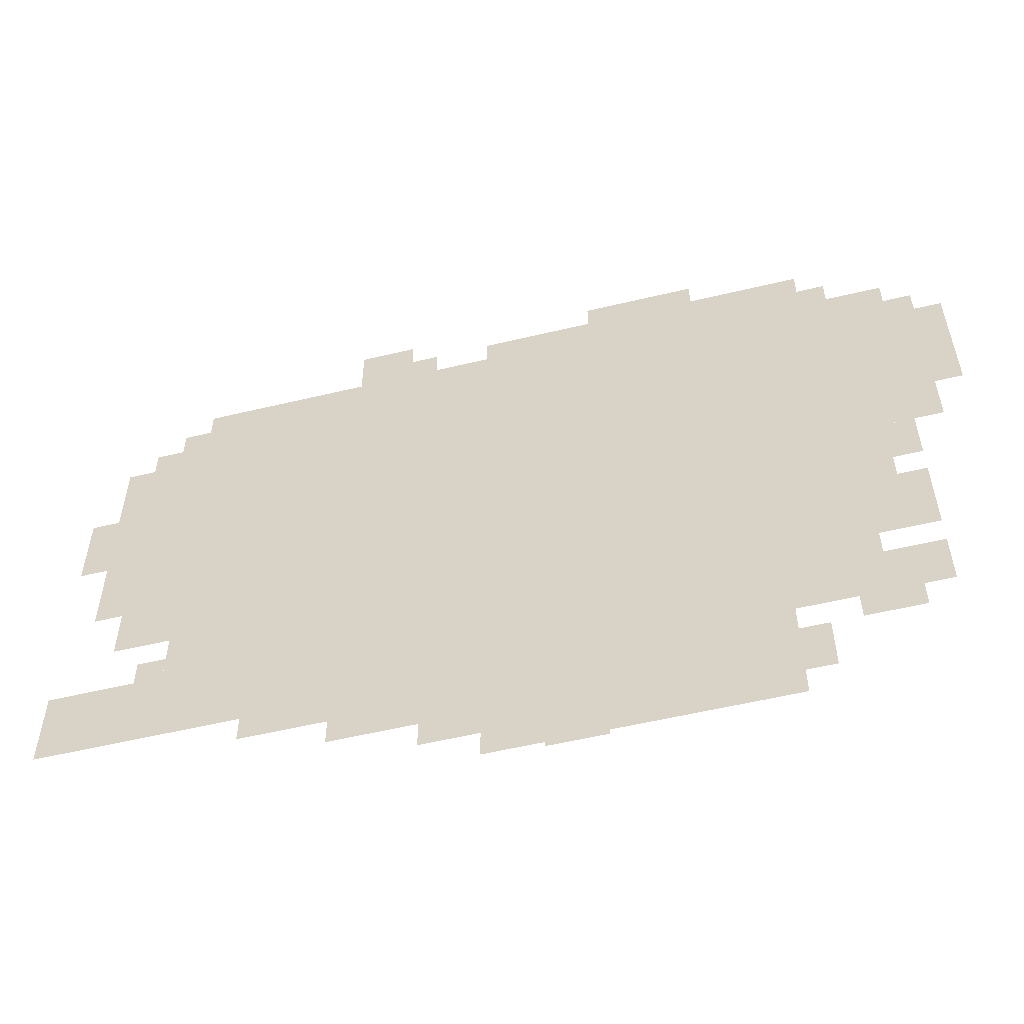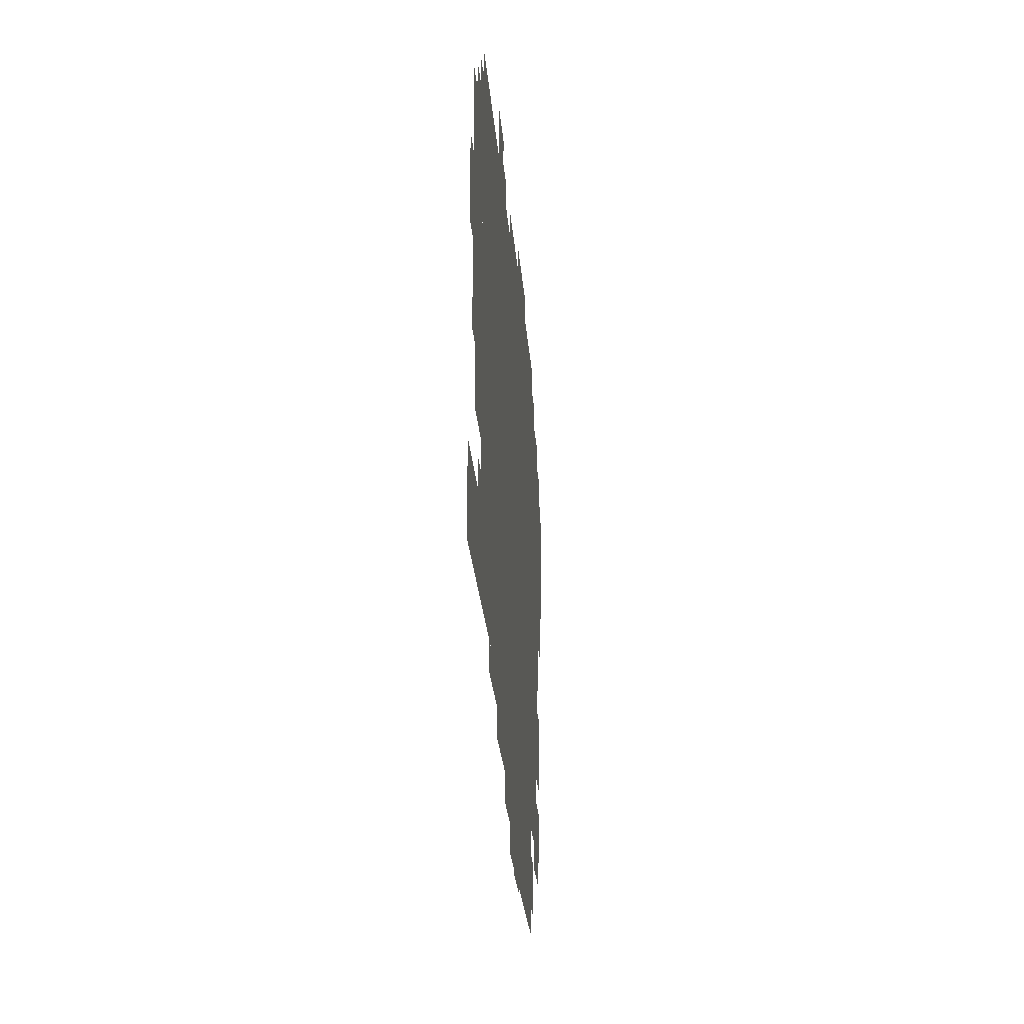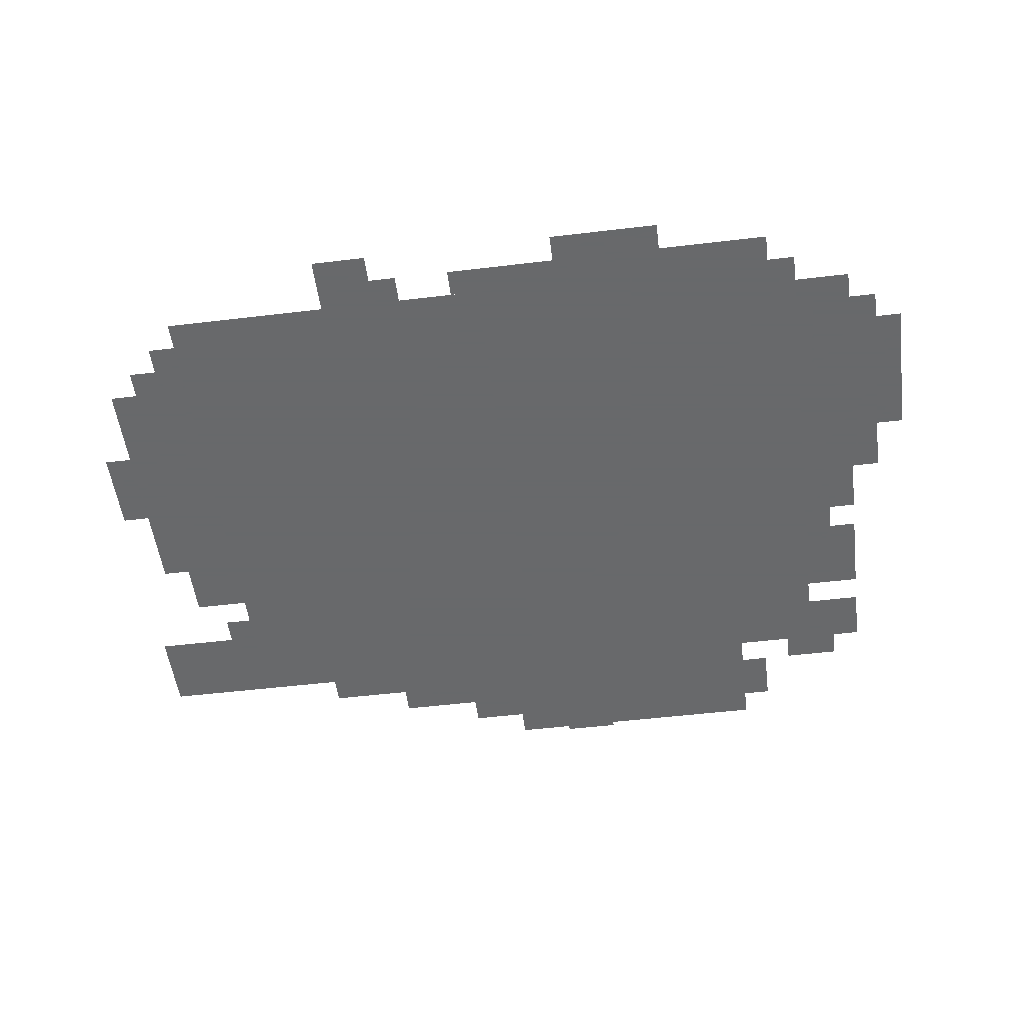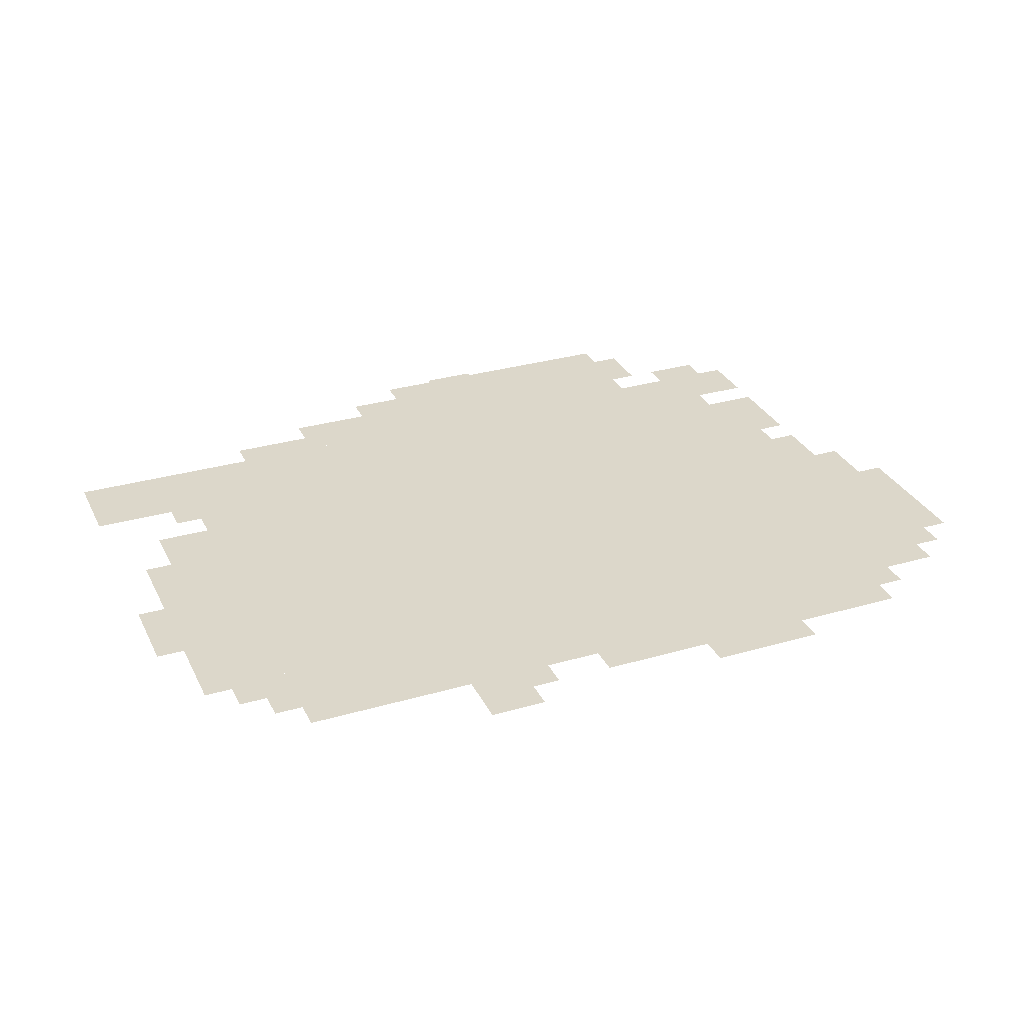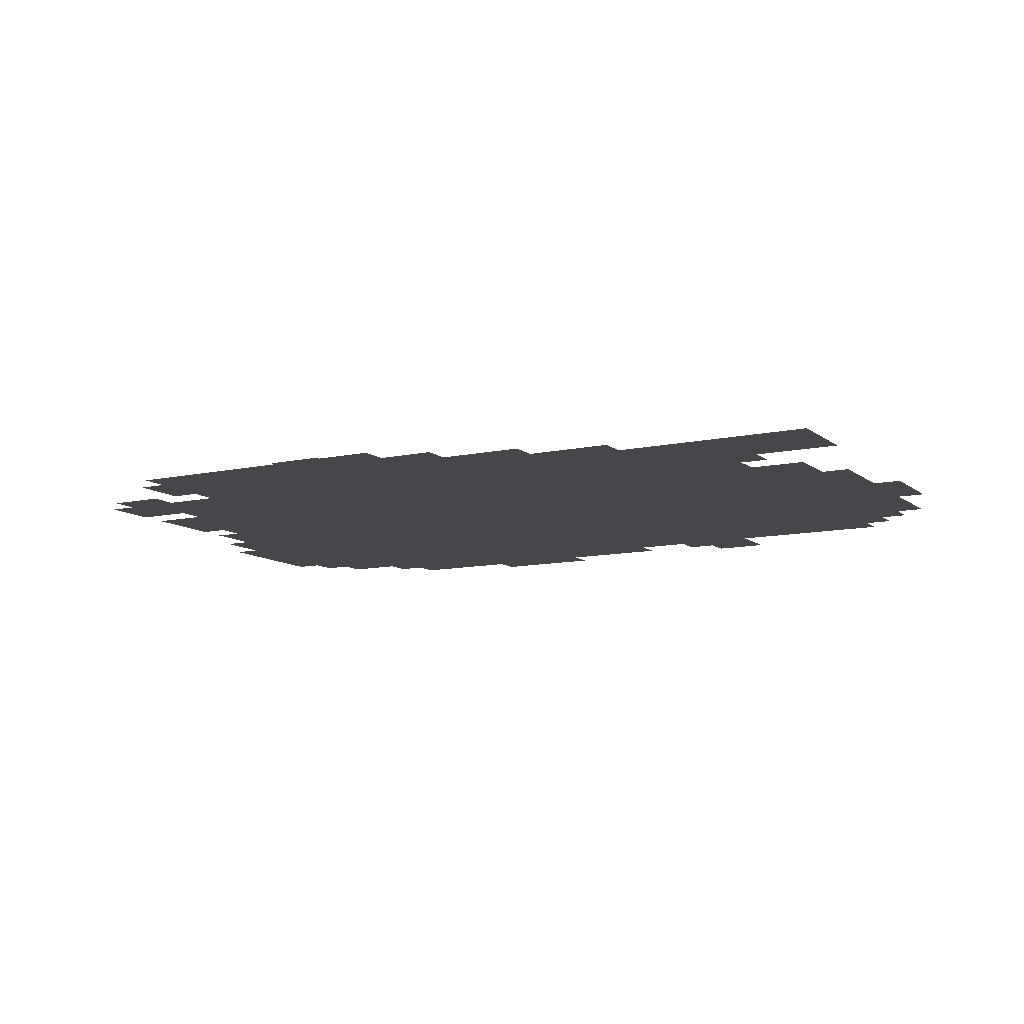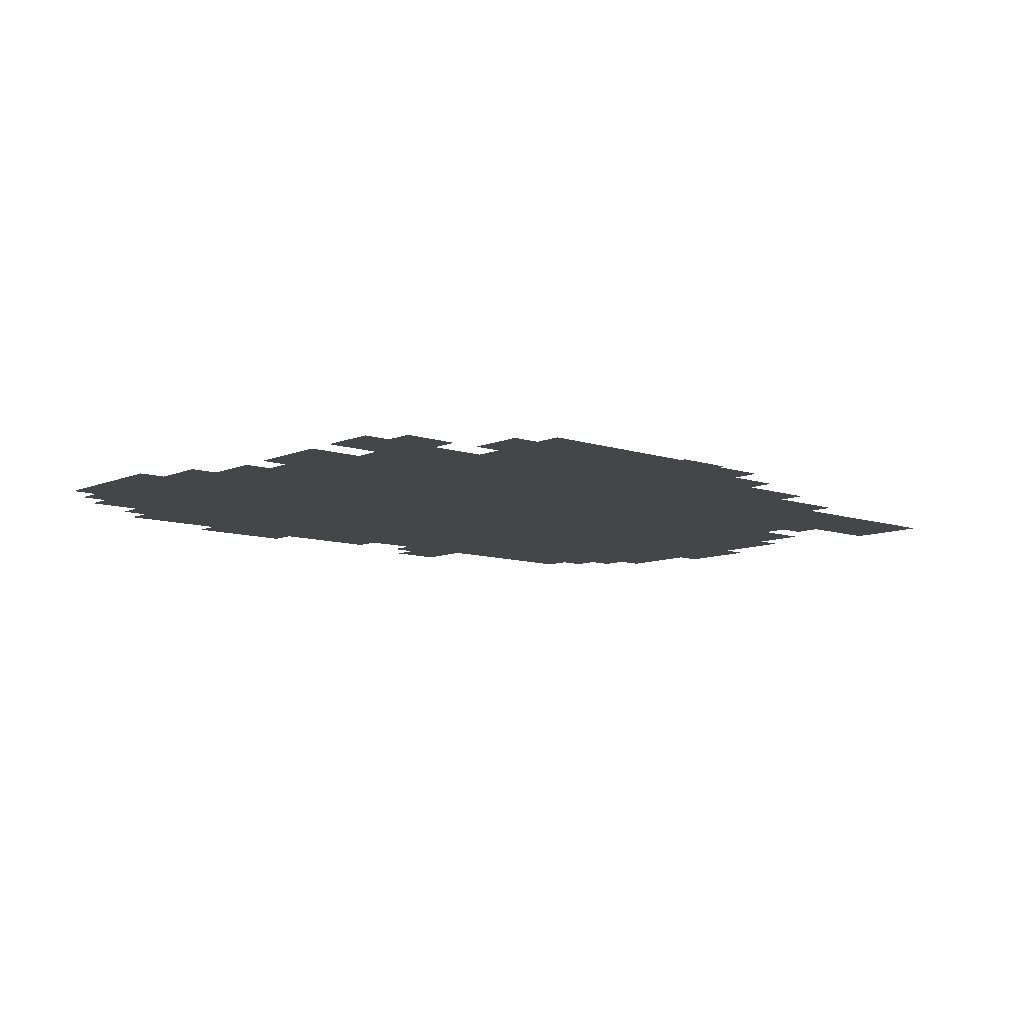
<metadata>
{"format":"obj","ext":"obj","renderer":"f3d","projection":"perspective","resolution":1024,"background":"white","views":[{"elev":-55.2,"azim":-165.8,"up":"+Y"},{"elev":-25.6,"azim":94.3,"up":"+Y"},{"elev":-52.6,"azim":-172.7,"up":"+Z"},{"elev":30.7,"azim":157.4,"up":"+Z"},{"elev":-10.7,"azim":29.1,"up":"+Z"},{"elev":-9.4,"azim":-41.7,"up":"+Z"}]}
</metadata>
<code>
g wensensi_3-mesh
v -512 134 0
v -512 742 0
v -896 742 0
v -896 134 0
v -128 134 0
v -128 742 0
v -512 742 0
v -512 134 0
v -640 6 0
v -640 134 0
v -800 134 0
v -800 6 0
v -480 6 0
v -480 134 0
v -640 134 0
v -640 6 0
v -32 486 0
v -32 646 0
v -128 646 0
v -128 486 0
v -896 422 0
v -896 550 0
v -992 550 0
v -992 422 0
v 0 134 0
v 0 230 0
v -128 230 0
v -128 134 0
v -32 358 0
v -32 486 0
v -128 486 0
v -128 358 0
v -896 550 0
v -896 678 0
v -992 678 0
v -992 550 0
v -320 70 0
v -320 134 0
v -416 134 0
v -416 70 0
v -480 742 0
v -480 774 0
v -672 774 0
v -672 742 0
v -672 742 0
v -672 774 0
v -864 774 0
v -864 742 0
v -320 742 0
v -320 806 0
v -384 806 0
v -384 742 0
v -64 294 0
v -64 358 0
v -128 358 0
v -128 294 0
v -896 134 0
v -896 198 0
v -960 198 0
v -960 134 0
v -416 70 0
v -416 134 0
v -480 134 0
v -480 70 0
v -896 326 0
v -896 422 0
v -928 422 0
v -928 326 0
v -896 230 0
v -896 326 0
v -928 326 0
v -928 230 0
v -992 550 0
v -992 646 0
v -1023 646 0
v -1023 550 0
v -928 358 0
v -928 422 0
v -960 422 0
v -960 358 0
v -896 678 0
v -896 710 0
v -960 710 0
v -960 678 0
v -96 646 0
v -96 710 0
v -128 710 0
v -128 646 0
v -864 102 0
v -864 134 0
v -928 134 0
v -928 102 0
v -800 38 0
v -800 102 0
v -832 102 0
v -832 38 0
v -544 0 0
v -544 6 0
v -608 6 0
v -608 0 0
v -416 38 0
v -416 70 0
v -480 70 0
v -480 38 0
v -224 102 0
v -224 134 0
v -288 134 0
v -288 102 0
v -992 486 0
v -992 550 0
v -1023 550 0
v -1023 486 0
v 0 486 0
v 0 550 0
v -32 550 0
v -32 486 0
v -608 774 0
v -608 806 0
v -672 806 0
v -672 774 0
v -672 774 0
v -672 806 0
v -736 806 0
v -736 774 0
v -928 262 0
v -928 326 0
v -960 326 0
v -960 262 0
v -64 646 0
v -64 678 0
v -96 678 0
v -96 646 0
v -96 230 0
v -96 262 0
v -128 262 0
v -128 230 0
v -384 742 0
v -384 774 0
v -416 774 0
v -416 742 0
v -928 230 0
v -928 262 0
v -960 262 0
v -960 230 0
v 0 454 0
v 0 486 0
v -32 486 0
v -32 454 0
v -288 102 0
v -288 134 0
v -320 134 0
v -320 102 0
g wensensi_3-mesh_0
f 3 2 1
f 1 4 3
f 7 6 5
f 5 8 7
f 11 10 9
f 9 12 11
f 15 14 13
f 13 16 15
f 19 18 17
f 17 20 19
f 23 22 21
f 21 24 23
f 27 26 25
f 25 28 27
f 31 30 29
f 29 32 31
f 35 34 33
f 33 36 35
f 39 38 37
f 37 40 39
f 43 42 41
f 41 44 43
f 47 46 45
f 45 48 47
f 51 50 49
f 49 52 51
f 55 54 53
f 53 56 55
f 59 58 57
f 57 60 59
f 63 62 61
f 61 64 63
f 67 66 65
f 65 68 67
f 71 70 69
f 69 72 71
f 75 74 73
f 73 76 75
f 79 78 77
f 77 80 79
f 83 82 81
f 81 84 83
f 87 86 85
f 85 88 87
f 91 90 89
f 89 92 91
f 95 94 93
f 93 96 95
f 99 98 97
f 97 100 99
f 103 102 101
f 101 104 103
f 107 106 105
f 105 108 107
f 111 110 109
f 109 112 111
f 115 114 113
f 113 116 115
f 119 118 117
f 117 120 119
f 123 122 121
f 121 124 123
f 127 126 125
f 125 128 127
f 131 130 129
f 129 132 131
f 135 134 133
f 133 136 135
f 139 138 137
f 137 140 139
f 143 142 141
f 141 144 143
f 147 146 145
f 145 148 147
f 151 150 149
f 149 152 151

</code>
